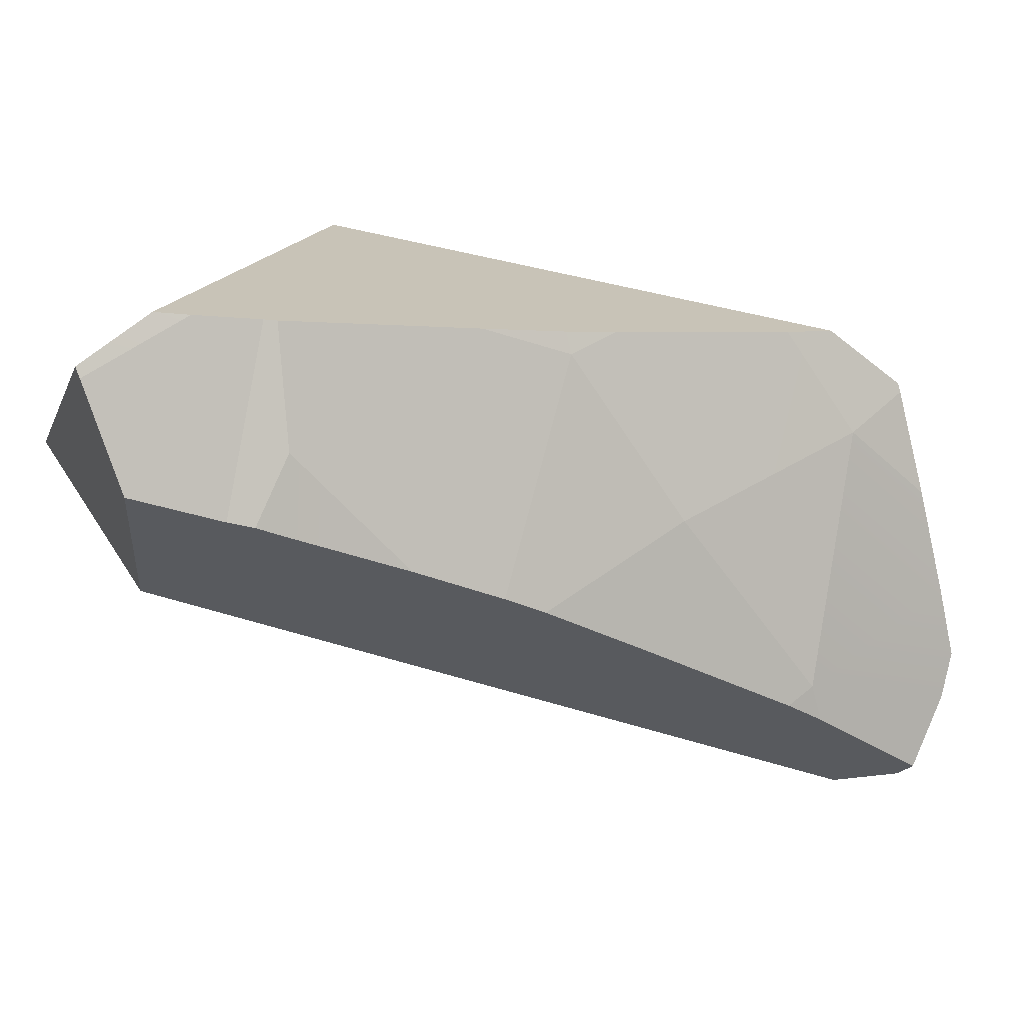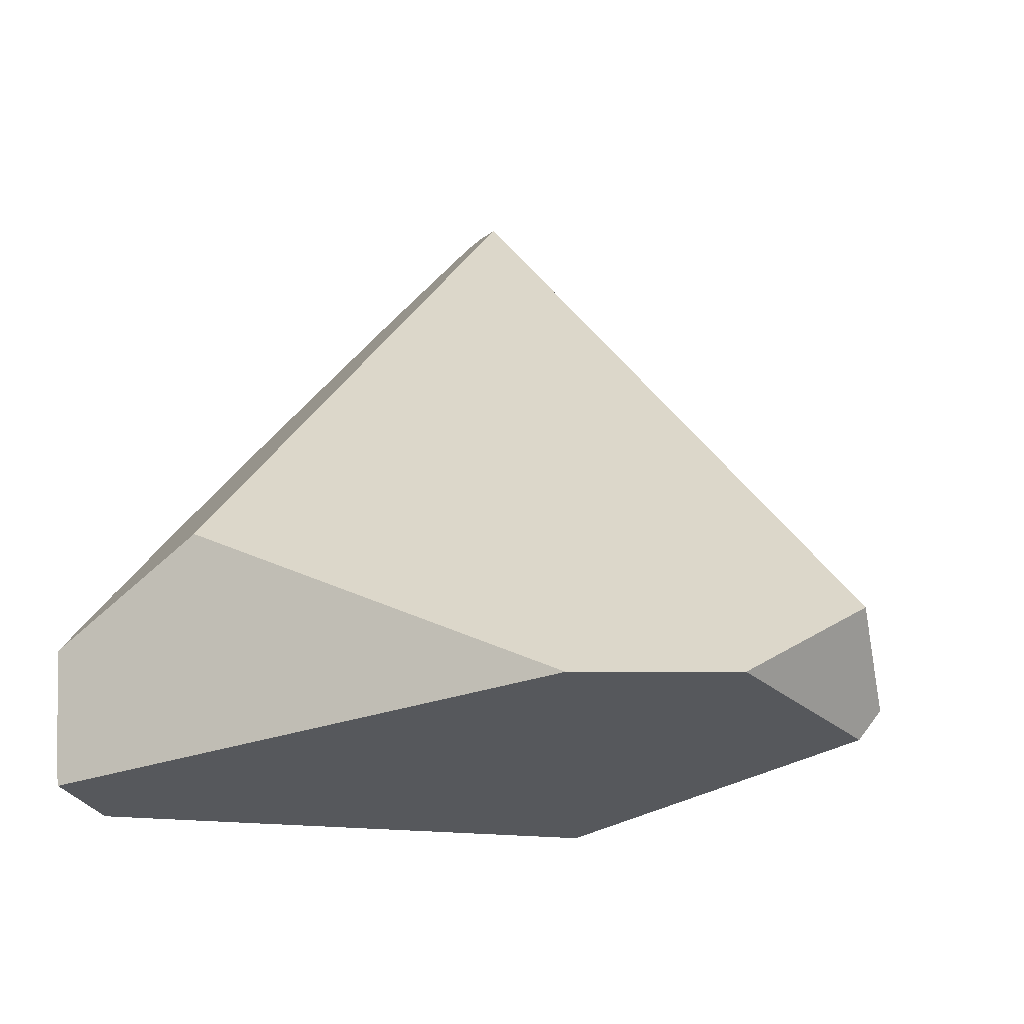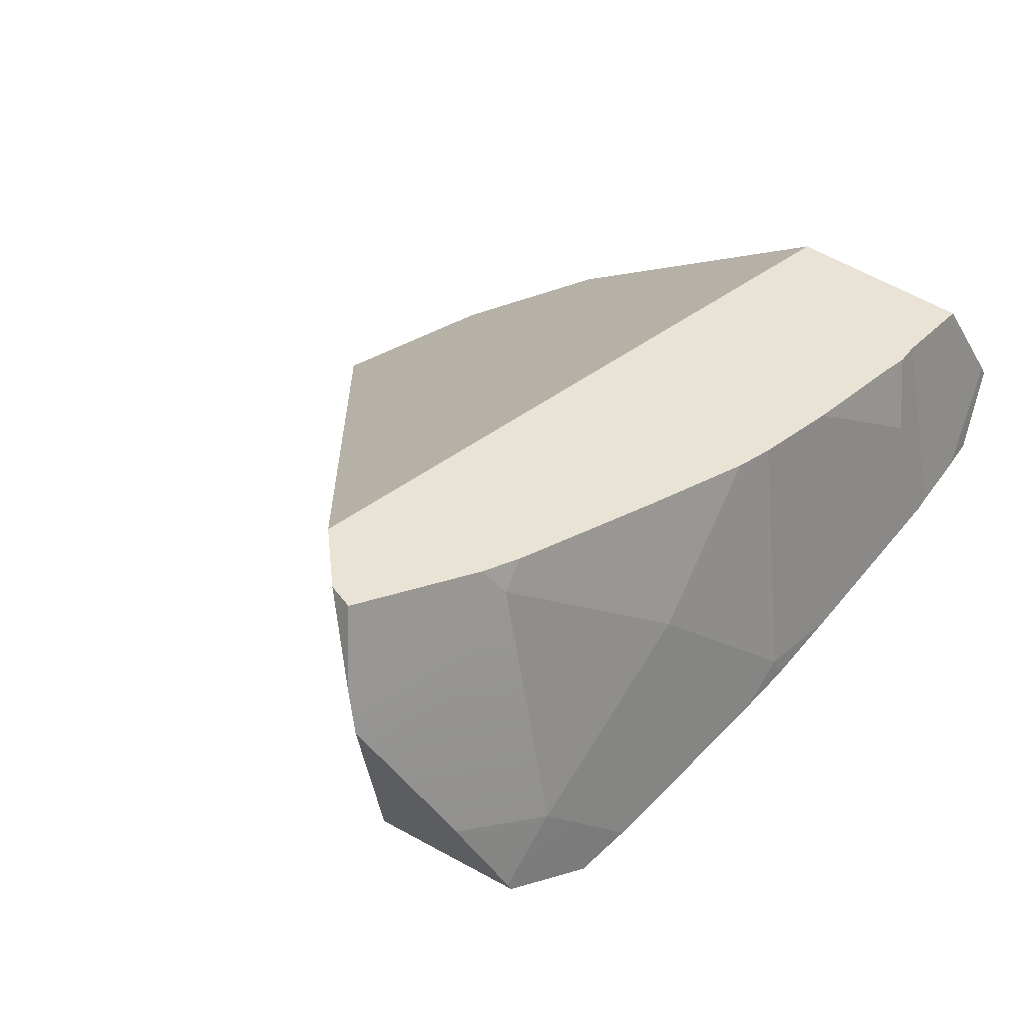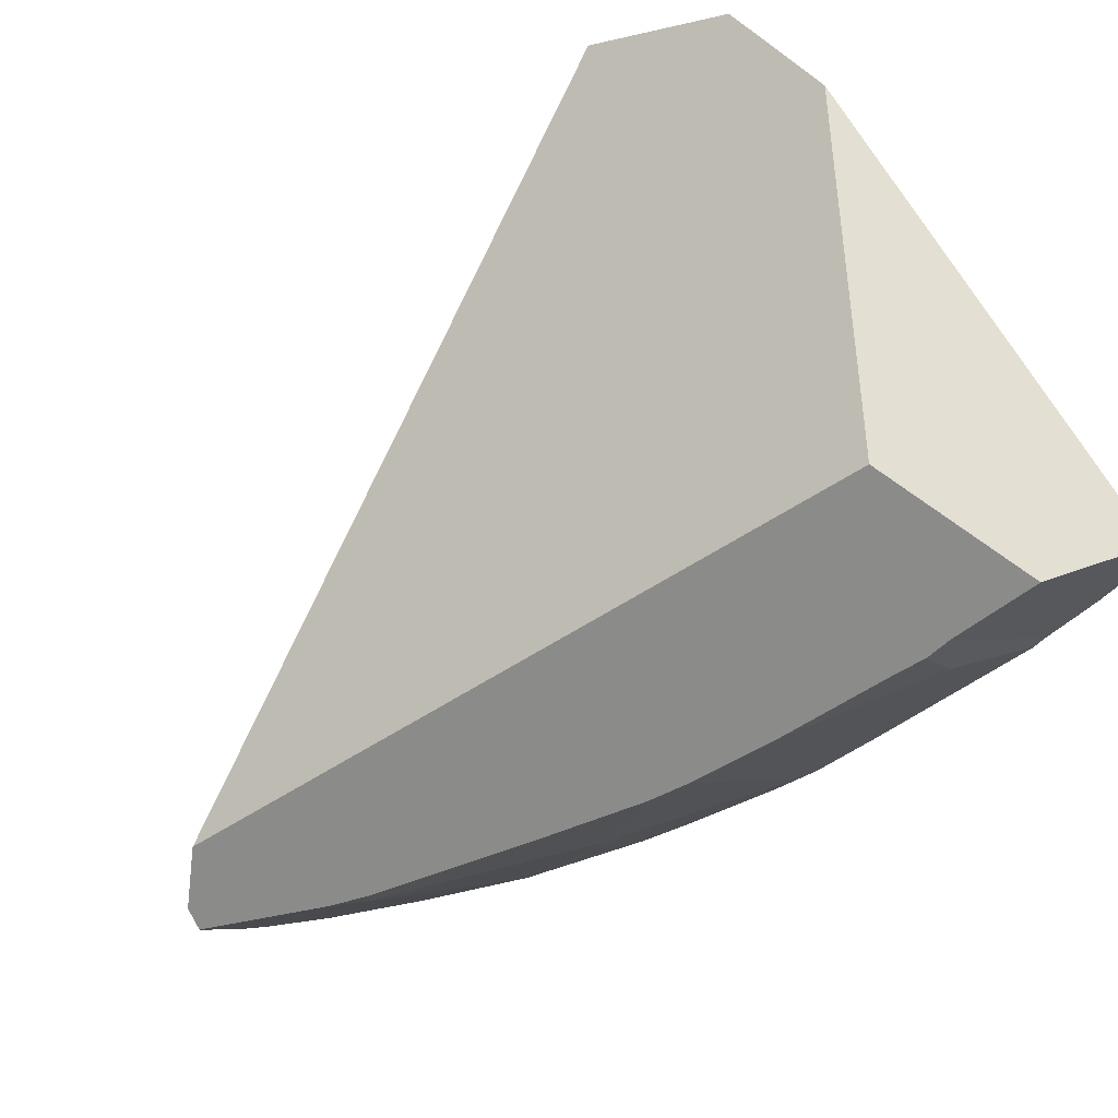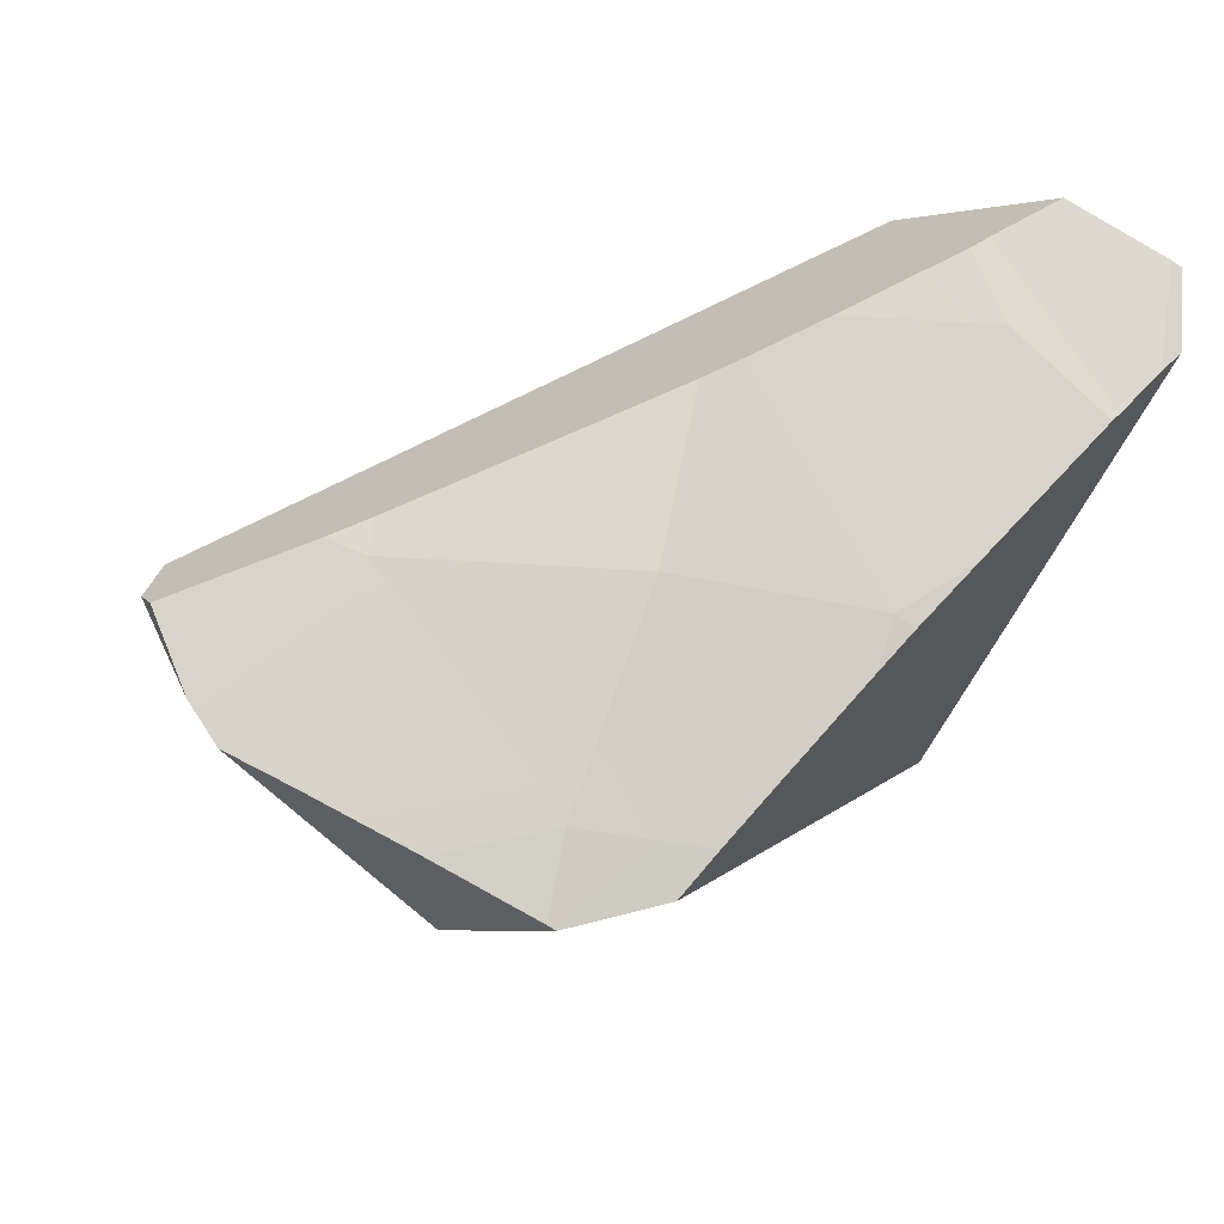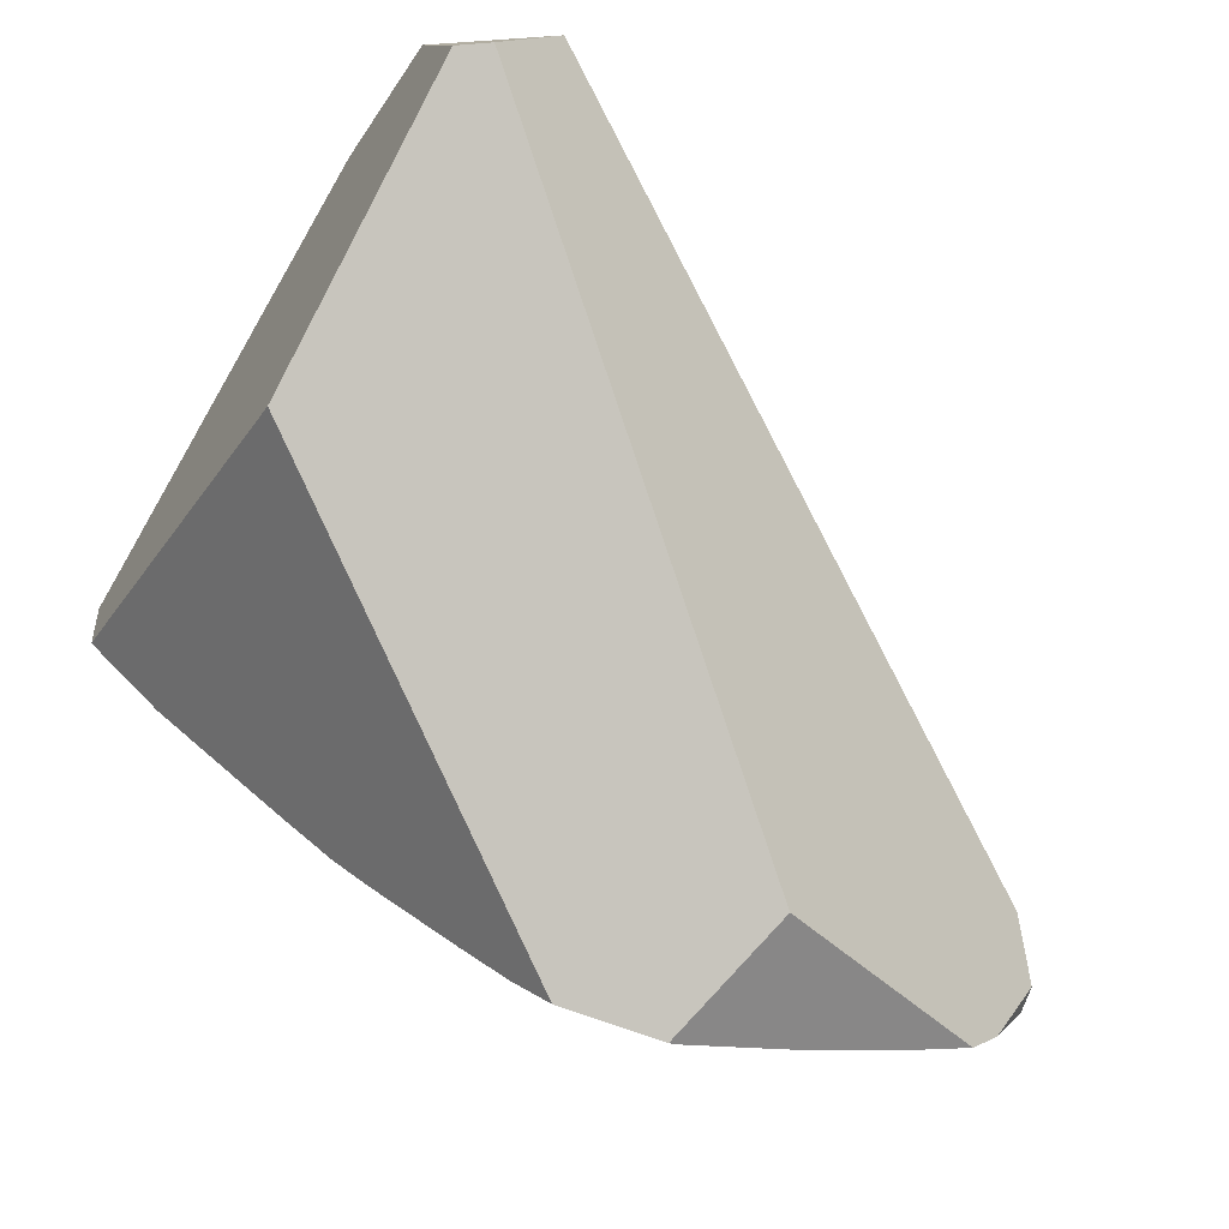
<metadata>
{"format":"obj","ext":"obj","renderer":"f3d","projection":"perspective","resolution":1024,"background":"white","views":[{"elev":-71.7,"azim":-61.1,"up":"+Z"},{"elev":69.9,"azim":-80.7,"up":"+Y"},{"elev":-21.9,"azim":125.8,"up":"+Y"},{"elev":45.6,"azim":160.2,"up":"+Y"},{"elev":-47.1,"azim":162.0,"up":"+Y"},{"elev":-44.3,"azim":-17.6,"up":"+Y"}]}
</metadata>
<code>
g  Instance
v -0.5862 -53.54 -8.352
v -0.9986 -53.72 -8.215
v -0.428 -53.32 -8.457
v -0.428 -53.32 -8.457
v -0.9986 -53.72 -8.215
v -0.4985 -53.24 -8.47
v -0.4985 -53.24 -8.47
v -0.9986 -53.72 -8.215
v -1.028 -53.68 -8.223
v -0.3041 -54.54 -7.873
v 0.3071 -53.92 -8.23
v 0.476 -54.6 -7.868
v 0.476 -54.6 -7.868
v 0.3071 -53.92 -8.23
v 0.441 -54.02 -8.183
v 0.6213 -55.3 -7.407
v 0.476 -54.6 -7.868
v 1.36 -54.71 -7.751
v -0.5665 -54.31 -7.961
v -0.3041 -54.54 -7.873
v -0.3832 -54.56 -7.848
v -1.194 -53.06 -8.456
v -0.765 -52.99 -8.538
v -1.176 -53.48 -8.287
v -1.176 -53.48 -8.287
v -0.765 -52.99 -8.538
v -1.028 -53.68 -8.223
v -1.028 -53.68 -8.223
v -0.765 -52.99 -8.538
v -0.4985 -53.24 -8.47
v 0.6218 -55.54 -7.224
v 0.6213 -55.3 -7.407
v 1.019 -55.43 -7.281
v -0.3041 -54.54 -7.873
v 0.476 -54.6 -7.868
v -0.2716 -54.71 -7.762
v -0.2716 -54.71 -7.762
v 0.476 -54.6 -7.868
v -0.005839 -55.07 -7.54
v 0.6213 -55.3 -7.407
v 0.133 -55.26 -7.418
v 0.476 -54.6 -7.868
v 0.476 -54.6 -7.868
v 0.133 -55.26 -7.418
v -0.005839 -55.07 -7.54
v -0.428 -53.32 -8.457
v -0.3378 -53.39 -8.429
v -0.5862 -53.54 -8.352
v -0.3378 -53.39 -8.429
v 0.02433 -53.69 -8.321
v -0.5862 -53.54 -8.352
v 0.6218 -55.54 -7.224
v 0.5878 -55.55 -7.217
v 0.6213 -55.3 -7.407
v 0.6213 -55.3 -7.407
v 0.5878 -55.55 -7.217
v 0.133 -55.26 -7.418
v 0.133 -55.26 -7.418
v 0.5878 -55.55 -7.217
v 0.2406 -55.41 -7.308
v -1.254 -53.37 -8.314
v -1.237 -53.07 -8.444
v -1.176 -53.48 -8.287
v -1.176 -53.48 -8.287
v -1.237 -53.07 -8.444
v -1.194 -53.06 -8.456
v 1.36 -54.71 -7.751
v 1.362 -54.6 -7.812
v 1.501 -54.67 -7.75
v -0.3832 -54.56 -7.848
v -0.3041 -54.54 -7.873
v -0.2716 -54.71 -7.762
v -0.5862 -53.54 -8.352
v -0.3041 -54.54 -7.873
v -0.9986 -53.72 -8.215
v -0.9986 -53.72 -8.215
v -0.3041 -54.54 -7.873
v -0.5665 -54.31 -7.961
v -0.5862 -53.54 -8.352
v 0.02433 -53.69 -8.321
v -0.3041 -54.54 -7.873
v -0.3041 -54.54 -7.873
v 0.02433 -53.69 -8.321
v 0.3071 -53.92 -8.23
v 1.813 -55.09 -7.417
v 1.36 -54.71 -7.751
v 1.958 -54.89 -7.529
v 1.958 -54.89 -7.529
v 1.36 -54.71 -7.751
v 1.501 -54.67 -7.75
v 1.675 -55.23 -7.341
v 1.422 -55.31 -7.325
v 1.795 -55.12 -7.402
v 1.795 -55.12 -7.402
v 1.422 -55.31 -7.325
v 1.813 -55.09 -7.417
v 1.813 -55.09 -7.417
v 1.422 -55.31 -7.325
v 1.36 -54.71 -7.751
v 0.6213 -55.3 -7.407
v 1.36 -54.71 -7.751
v 1.019 -55.43 -7.281
v 1.019 -55.43 -7.281
v 1.36 -54.71 -7.751
v 1.422 -55.31 -7.325
v 0.441 -54.02 -8.183
v 0.8232 -54.26 -8.03
v 0.476 -54.6 -7.868
v 0.476 -54.6 -7.868
v 0.8232 -54.26 -8.03
v 1.36 -54.71 -7.751
v 1.36 -54.71 -7.751
v 0.8232 -54.26 -8.03
v 1.362 -54.6 -7.812
v 1.981 -54.82 -7.476
v 1.958 -54.89 -7.529
v 1.919 -54.57 -7.397
v 1.919 -54.57 -7.397
v 1.958 -54.89 -7.529
v -0.333 -52.72 -8.094
v -0.333 -52.72 -8.094
v 1.958 -54.89 -7.529
v -0.765 -52.99 -8.538
v -0.765 -52.99 -8.538
v 1.958 -54.89 -7.529
v -0.4985 -53.24 -8.47
v -0.4985 -53.24 -8.47
v 1.958 -54.89 -7.529
v -0.428 -53.32 -8.457
v -0.428 -53.32 -8.457
v 1.958 -54.89 -7.529
v -0.3378 -53.39 -8.429
v -0.3378 -53.39 -8.429
v 1.958 -54.89 -7.529
v 0.02433 -53.69 -8.321
v 0.02433 -53.69 -8.321
v 1.958 -54.89 -7.529
v 0.3071 -53.92 -8.23
v 0.3071 -53.92 -8.23
v 1.958 -54.89 -7.529
v 0.441 -54.02 -8.183
v 0.441 -54.02 -8.183
v 1.958 -54.89 -7.529
v 0.8232 -54.26 -8.03
v 0.8232 -54.26 -8.03
v 1.958 -54.89 -7.529
v 1.362 -54.6 -7.812
v 1.362 -54.6 -7.812
v 1.958 -54.89 -7.529
v 1.501 -54.67 -7.75
v -0.7542 -52.29 -6.695
v -1.237 -53.07 -8.444
v -0.6383 -52.35 -6.099
v -0.6383 -52.35 -6.099
v -1.237 -53.07 -8.444
v -0.6333 -52.97 -5.641
v -0.6333 -52.97 -5.641
v -1.237 -53.07 -8.444
v -0.9564 -53.8 -6.593
v -0.9564 -53.8 -6.593
v -1.237 -53.07 -8.444
v -1.254 -53.37 -8.314
v -0.9986 -53.72 -8.215
v -0.5665 -54.31 -7.961
v -1.028 -53.68 -8.223
v -1.028 -53.68 -8.223
v -0.5665 -54.31 -7.961
v -1.176 -53.48 -8.287
v -1.176 -53.48 -8.287
v -0.5665 -54.31 -7.961
v -1.254 -53.37 -8.314
v -1.254 -53.37 -8.314
v -0.5665 -54.31 -7.961
v -0.9564 -53.8 -6.593
v -0.9564 -53.8 -6.593
v -0.5665 -54.31 -7.961
v 0.2406 -55.41 -7.308
v 0.2406 -55.41 -7.308
v -0.5665 -54.31 -7.961
v 0.133 -55.26 -7.418
v 0.133 -55.26 -7.418
v -0.5665 -54.31 -7.961
v -0.005839 -55.07 -7.54
v -0.005839 -55.07 -7.54
v -0.5665 -54.31 -7.961
v -0.2716 -54.71 -7.762
v -0.2716 -54.71 -7.762
v -0.5665 -54.31 -7.961
v -0.3832 -54.56 -7.848
v 1.795 -55.12 -7.402
v 1.813 -55.09 -7.417
v 1.981 -54.82 -7.476
v 1.981 -54.82 -7.476
v 1.813 -55.09 -7.417
v 1.958 -54.89 -7.529
v 0.6218 -55.54 -7.224
v 1.019 -55.43 -7.281
v 0.5878 -55.55 -7.217
v 0.5878 -55.55 -7.217
v 1.019 -55.43 -7.281
v 0.8501 -55.28 -6.813
v 0.8501 -55.28 -6.813
v 1.019 -55.43 -7.281
v 1.675 -55.23 -7.341
v 1.675 -55.23 -7.341
v 1.019 -55.43 -7.281
v 1.422 -55.31 -7.325
v -0.333 -52.72 -8.094
v -0.765 -52.99 -8.538
v -0.7542 -52.29 -6.695
v -0.7542 -52.29 -6.695
v -0.765 -52.99 -8.538
v -1.237 -53.07 -8.444
v -1.237 -53.07 -8.444
v -0.765 -52.99 -8.538
v -1.194 -53.06 -8.456
v -0.333 -52.72 -8.094
v -0.7542 -52.29 -6.695
v 1.919 -54.57 -7.397
v 1.919 -54.57 -7.397
v -0.7542 -52.29 -6.695
v -0.2417 -52.66 -5.703
v -0.2417 -52.66 -5.703
v -0.7542 -52.29 -6.695
v -0.6383 -52.35 -6.099
v -0.6333 -52.97 -5.641
v -0.5105 -52.98 -5.578
v -0.6383 -52.35 -6.099
v -0.6383 -52.35 -6.099
v -0.5105 -52.98 -5.578
v -0.2417 -52.66 -5.703
v -0.9564 -53.8 -6.593
v 0.2406 -55.41 -7.308
v -0.6333 -52.97 -5.641
v -0.6333 -52.97 -5.641
v 0.2406 -55.41 -7.308
v -0.5105 -52.98 -5.578
v -0.5105 -52.98 -5.578
v 0.2406 -55.41 -7.308
v 0.8501 -55.28 -6.813
v 0.8501 -55.28 -6.813
v 0.2406 -55.41 -7.308
v 0.5878 -55.55 -7.217
v 0.8501 -55.28 -6.813
v 1.675 -55.23 -7.341
v -0.5105 -52.98 -5.578
v -0.5105 -52.98 -5.578
v 1.675 -55.23 -7.341
v -0.2417 -52.66 -5.703
v -0.2417 -52.66 -5.703
v 1.675 -55.23 -7.341
v 1.919 -54.57 -7.397
v 1.919 -54.57 -7.397
v 1.675 -55.23 -7.341
v 1.981 -54.82 -7.476
v 1.981 -54.82 -7.476
v 1.675 -55.23 -7.341
v 1.795 -55.12 -7.402
f 1 2 3
f 4 5 6
f 7 8 9
f 10 11 12
f 13 14 15
f 16 17 18
f 19 20 21
f 22 23 24
f 25 26 27
f 28 29 30
f 31 32 33
f 34 35 36
f 37 38 39
f 40 41 42
f 43 44 45
f 46 47 48
f 49 50 51
f 52 53 54
f 55 56 57
f 58 59 60
f 61 62 63
f 64 65 66
f 67 68 69
f 70 71 72
f 73 74 75
f 76 77 78
f 79 80 81
f 82 83 84
f 85 86 87
f 88 89 90
f 91 92 93
f 94 95 96
f 97 98 99
f 100 101 102
f 103 104 105
f 106 107 108
f 109 110 111
f 112 113 114
f 115 116 117
f 118 119 120
f 121 122 123
f 124 125 126
f 127 128 129
f 130 131 132
f 133 134 135
f 136 137 138
f 139 140 141
f 142 143 144
f 145 146 147
f 148 149 150
f 151 152 153
f 154 155 156
f 157 158 159
f 160 161 162
f 163 164 165
f 166 167 168
f 169 170 171
f 172 173 174
f 175 176 177
f 178 179 180
f 181 182 183
f 184 185 186
f 187 188 189
f 190 191 192
f 193 194 195
f 196 197 198
f 199 200 201
f 202 203 204
f 205 206 207
f 208 209 210
f 211 212 213
f 214 215 216
f 217 218 219
f 220 221 222
f 223 224 225
f 226 227 228
f 229 230 231
f 232 233 234
f 235 236 237
f 238 239 240
f 241 242 243
f 244 245 246
f 247 248 249
f 250 251 252
f 253 254 255
f 256 257 258

</code>
